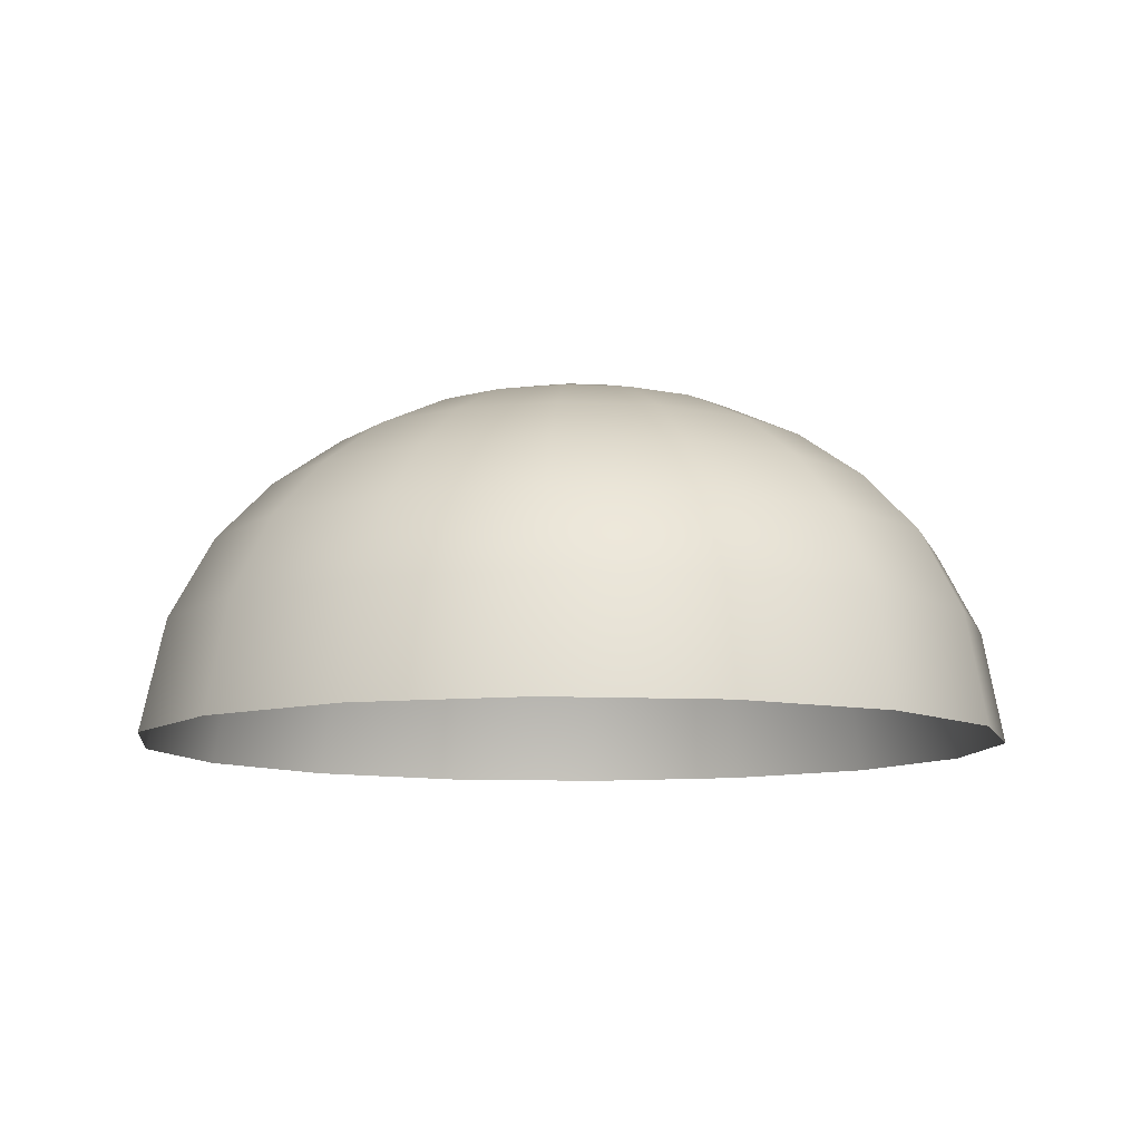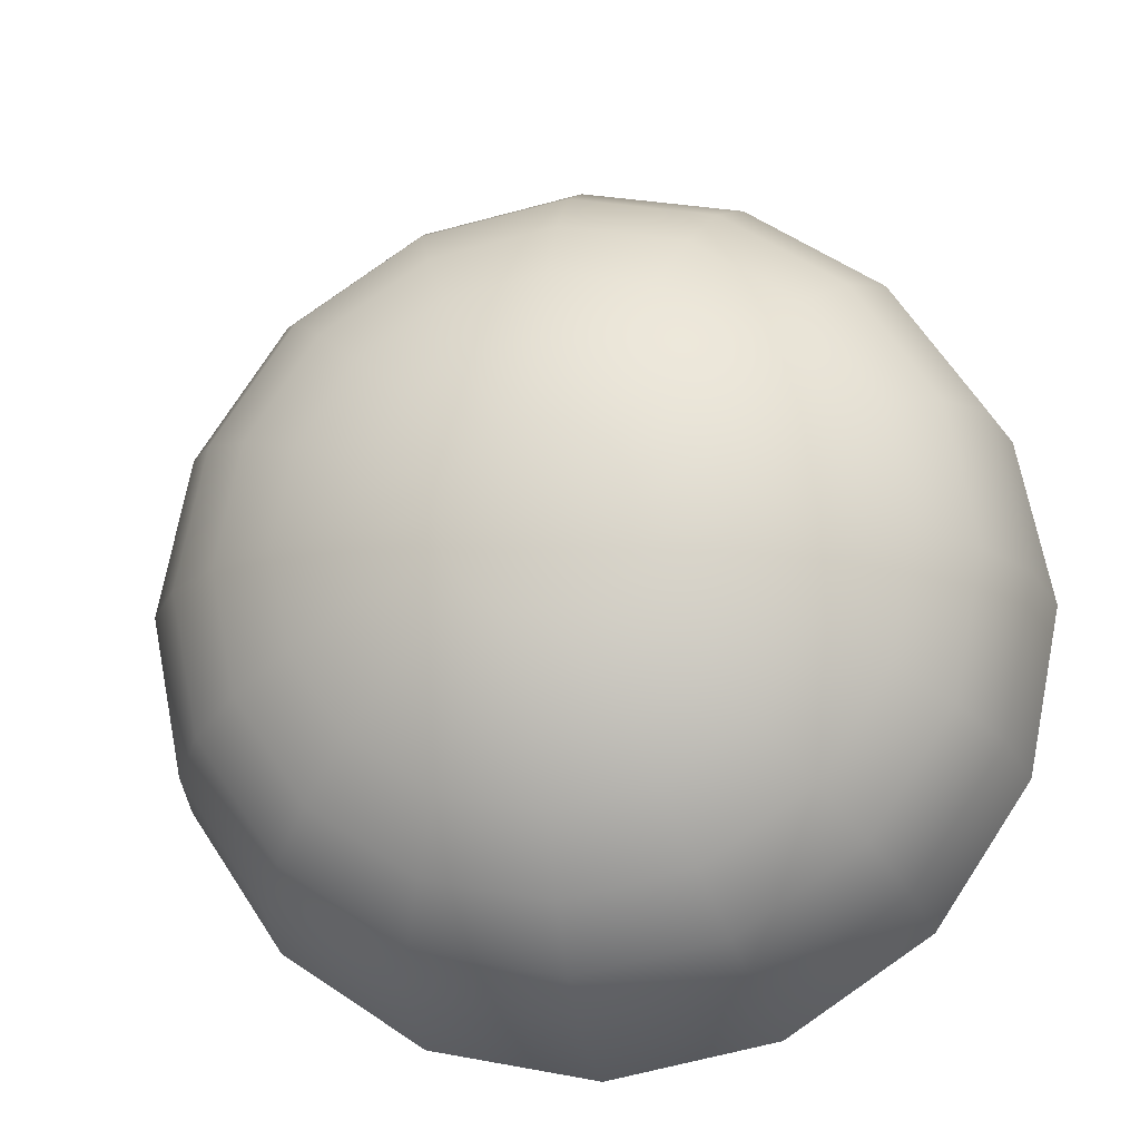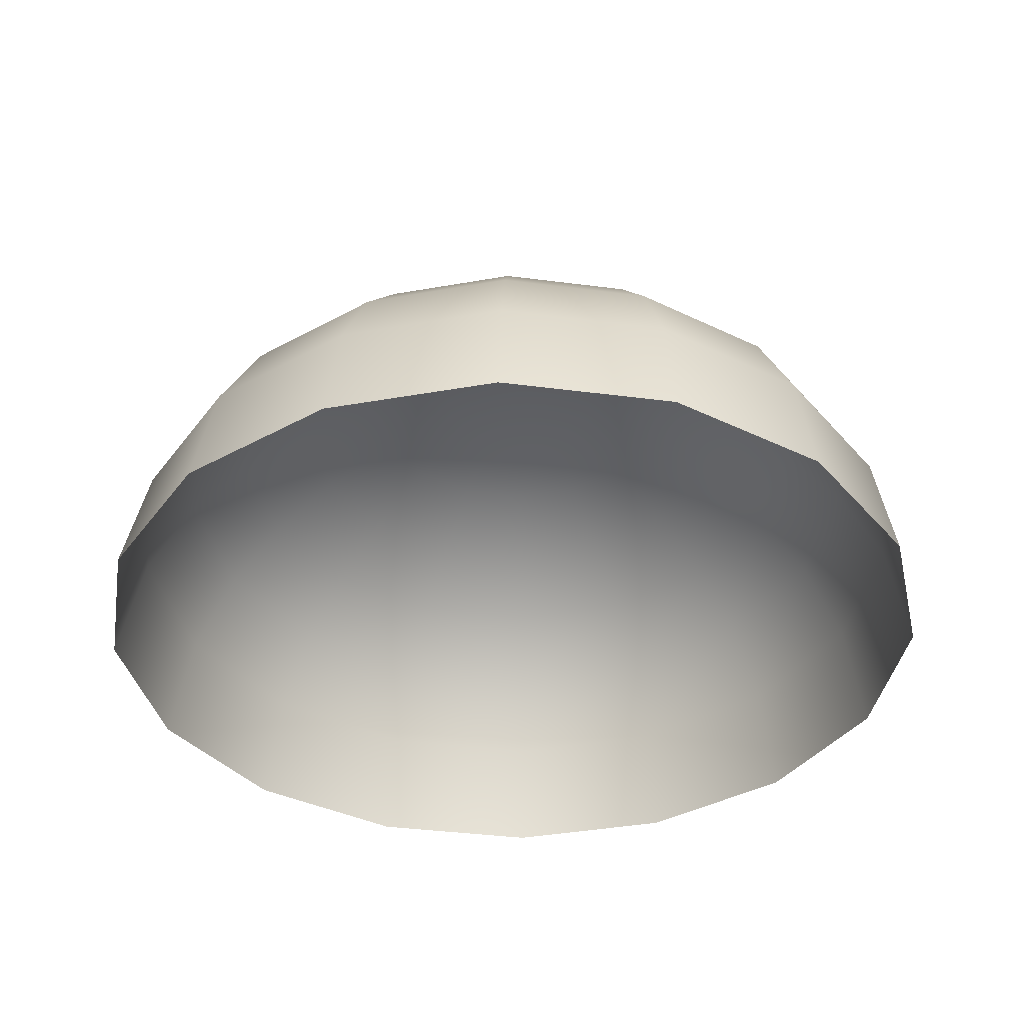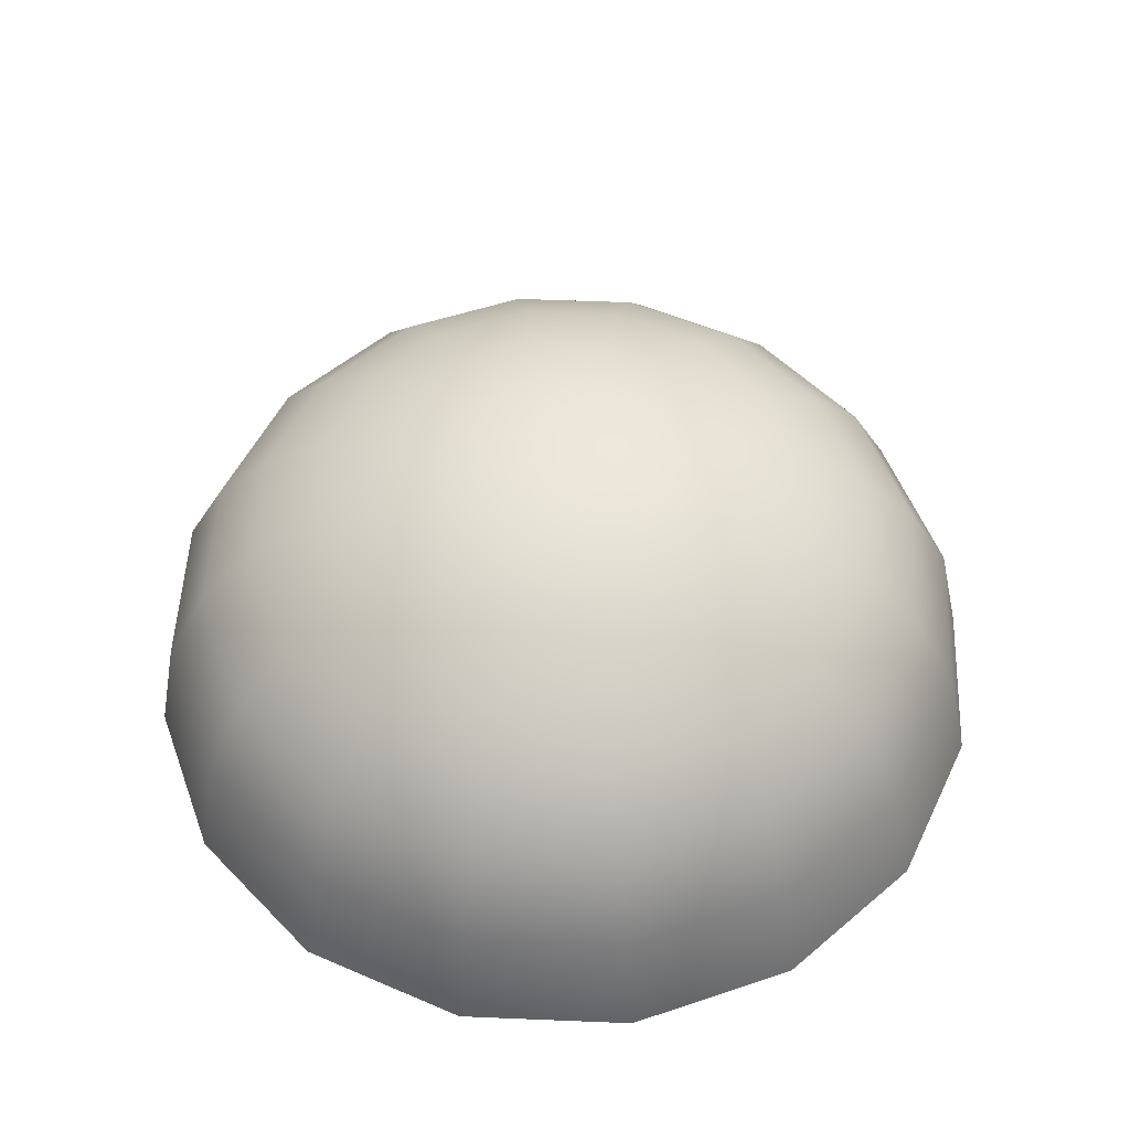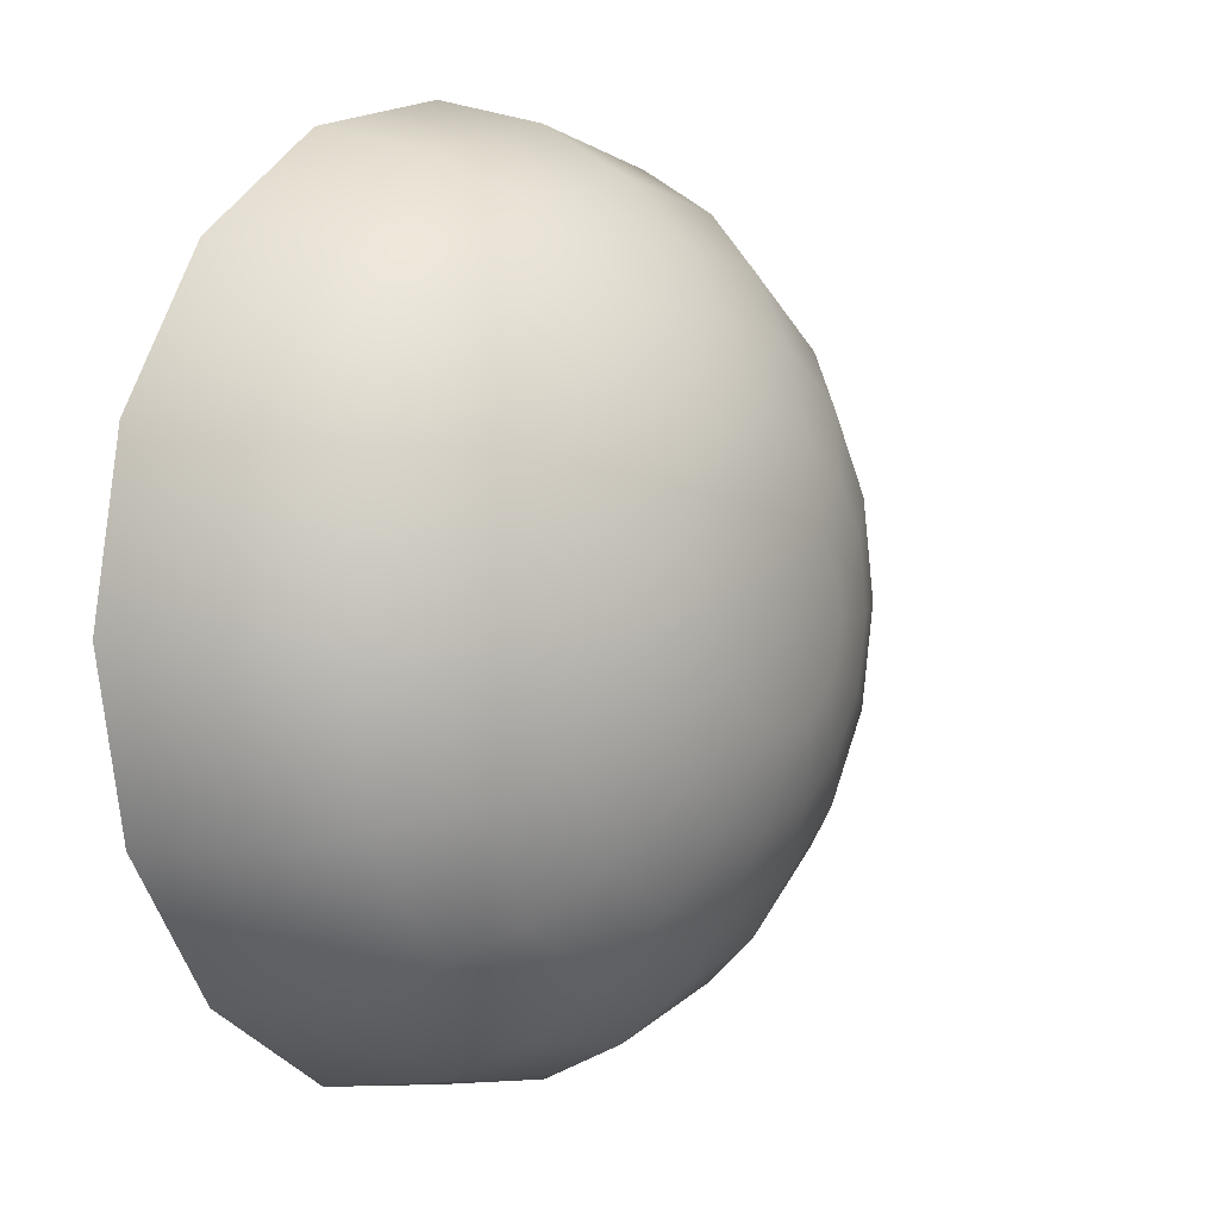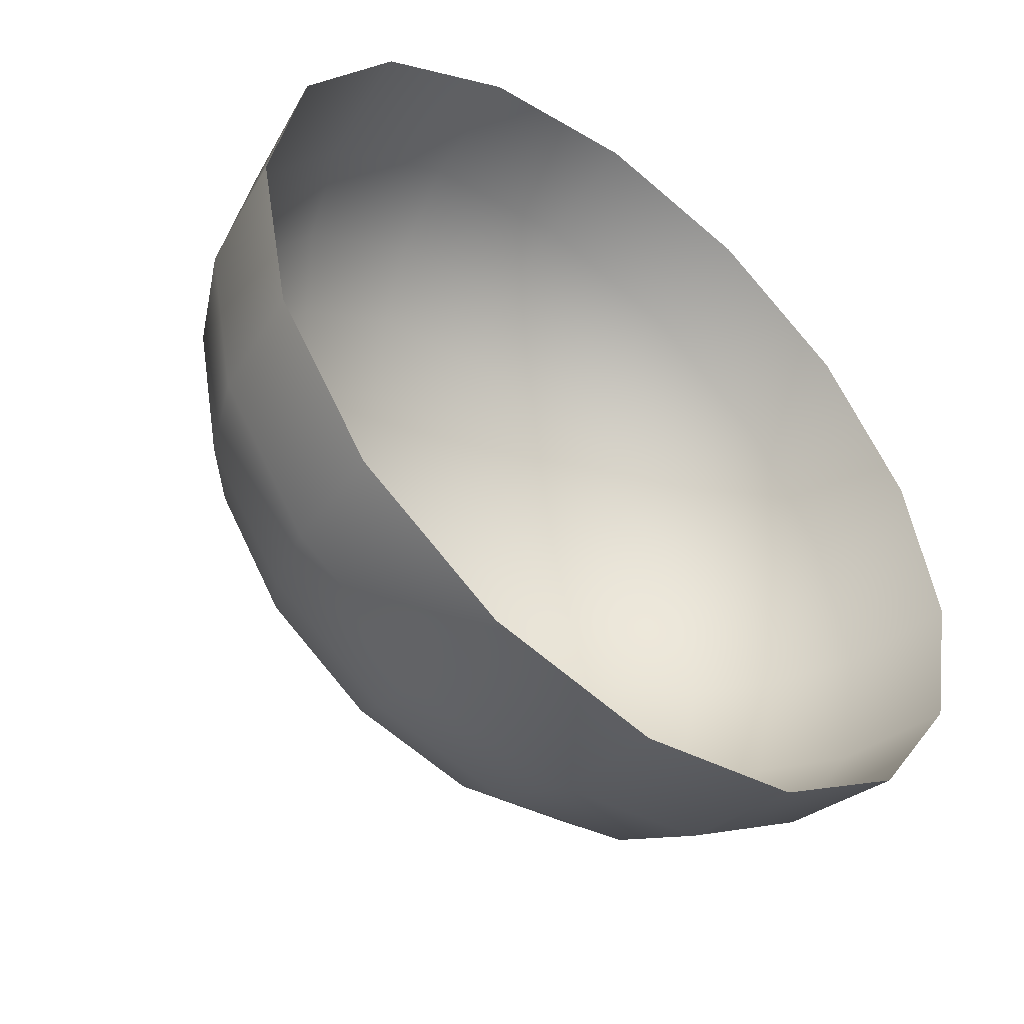
<metadata>
{"format":"obj","ext":"obj","renderer":"f3d","projection":"perspective","resolution":1024,"background":"white","views":[{"elev":-9.6,"azim":48.9,"up":"+Y"},{"elev":-18.6,"azim":-170.4,"up":"+Z"},{"elev":-37.3,"azim":91.7,"up":"+Y"},{"elev":51.9,"azim":-53.7,"up":"+Y"},{"elev":5.1,"azim":123.8,"up":"+Z"},{"elev":-47.8,"azim":-39.7,"up":"+Z"}]}
</metadata>
<code>
g light-emissive
v 0 4.414 0
v 0 4.422 -0.07804
v -0.02986 4.422 -0.0721
v -0.05518 4.422 -0.05518
v -0.0721 4.422 -0.02986
v -0.07804 4.422 0
v -0.0721 4.422 0.02986
v -0.05518 4.422 0.05518
v -0.02986 4.422 0.0721
v 0 4.422 0.07804
v 0.02986 4.422 0.0721
v 0.05518 4.422 0.05518
v 0.0721 4.422 0.02986
v 0.07804 4.422 0
v 0.0721 4.422 -0.02986
v 0.05518 4.422 -0.05518
v 0.02986 4.422 -0.0721
v 0 4.444 -0.1531
v -0.05858 4.444 -0.1414
v -0.1082 4.444 -0.1082
v -0.1414 4.444 -0.05858
v -0.1531 4.444 0
v -0.1414 4.444 0.05858
v -0.1082 4.444 0.1082
v -0.05858 4.444 0.1414
v 0 4.444 0.1531
v 0.05858 4.444 0.1414
v 0.1082 4.444 0.1082
v 0.1414 4.444 0.05858
v 0.1531 4.444 0
v 0.1414 4.444 -0.05858
v 0.1082 4.444 -0.1082
v 0.05858 4.444 -0.1414
v 0 4.481 -0.2222
v -0.08504 4.481 -0.2053
v -0.1571 4.481 -0.1571
v -0.2053 4.481 -0.08504
v -0.2222 4.481 0
v -0.2053 4.481 0.08504
v -0.1571 4.481 0.1571
v -0.08504 4.481 0.2053
v 0 4.481 0.2222
v 0.08504 4.481 0.2053
v 0.1571 4.481 0.1571
v 0.2053 4.481 0.08504
v 0.2222 4.481 0
v 0.2053 4.481 -0.08504
v 0.1571 4.481 -0.1571
v 0.08504 4.481 -0.2053
v 0 4.531 -0.2828
v -0.1082 4.531 -0.2613
v -0.2 4.531 -0.2
v -0.2613 4.531 -0.1082
v -0.2828 4.531 0
v -0.2613 4.531 0.1082
v -0.2 4.531 0.2
v -0.1082 4.531 0.2613
v 0 4.531 0.2828
v 0.1082 4.531 0.2613
v 0.2 4.531 0.2
v 0.2613 4.531 0.1082
v 0.2828 4.531 0
v 0.2613 4.531 -0.1082
v 0.2 4.531 -0.2
v 0.1082 4.531 -0.2613
v 0 4.592 -0.3326
v -0.1273 4.592 -0.3073
v -0.2352 4.592 -0.2352
v -0.3073 4.592 -0.1273
v -0.3326 4.592 0
v -0.3073 4.592 0.1273
v -0.2352 4.592 0.2352
v -0.1273 4.592 0.3073
v 0 4.592 0.3326
v 0.1273 4.592 0.3073
v 0.2352 4.592 0.2352
v 0.3073 4.592 0.1273
v 0.3326 4.592 0
v 0.3073 4.592 -0.1273
v 0.2352 4.592 -0.2352
v 0.1273 4.592 -0.3073
v 0 4.661 -0.3696
v -0.1414 4.661 -0.3414
v -0.2613 4.661 -0.2613
v -0.3414 4.661 -0.1414
v -0.3696 4.661 0
v -0.3414 4.661 0.1414
v -0.2613 4.661 0.2613
v -0.1414 4.661 0.3414
v 0 4.661 0.3696
v 0.1414 4.661 0.3414
v 0.2613 4.661 0.2613
v 0.3414 4.661 0.1414
v 0.3696 4.661 0
v 0.3414 4.661 -0.1414
v 0.2613 4.661 -0.2613
v 0.1414 4.661 -0.3414
v 0 4.736 -0.3923
v -0.1501 4.736 -0.3625
v -0.2774 4.736 -0.2774
v -0.3625 4.736 -0.1501
v -0.3923 4.736 0
v -0.3625 4.736 0.1501
v -0.2774 4.736 0.2774
v -0.1501 4.736 0.3625
v 0 4.736 0.3923
v 0.1501 4.736 0.3625
v 0.2774 4.736 0.2774
v 0.3625 4.736 0.1501
v 0.3923 4.736 0
v 0.3625 4.736 -0.1501
v 0.2774 4.736 -0.2774
v 0.1501 4.736 -0.3625
v 0 3.794 -0.6859
v -0.2648 3.795 -0.6332
v -0.4893 3.798 -0.4832
v -0.6393 3.801 -0.2587
v -0.692 3.806 0.006039
v -0.6393 3.811 0.2708
v -0.4893 3.815 0.4953
v -0.2648 3.817 0.6453
v 0 3.818 0.6979
v 0.2648 3.817 0.6453
v 0.4893 3.815 0.4953
v 0.6393 3.811 0.2708
v 0.692 3.806 0.006039
v 0.6393 3.801 -0.2587
v 0.4893 3.798 -0.4832
v 0.2648 3.795 -0.6332
v 0 0.05355 -0.6786
v -0.2597 0.05355 -0.6269
v -0.4799 0.05355 -0.4798
v -0.627 0.05355 -0.2597
v -0.6787 0.05355 8.615e-09
v -0.627 0.05355 0.2597
v -0.4799 0.05355 0.4798
v -0.2597 0.05355 0.6269
v 0 0.05355 0.6786
v 0.2597 0.05355 0.6269
v 0.4799 0.05355 0.4798
v 0.627 0.05355 0.2597
v 0.6787 0.05355 8.615e-09
v 0.627 0.05355 -0.2597
v 0.4799 0.05355 -0.4798
v 0.2597 0.05355 -0.6269
v -6.209e-21 0.2272 -0.6468
v -0.2462 0.2272 -0.5978
v -0.4548 0.2272 -0.4584
v -0.5943 0.2272 -0.2498
v -0.6432 0.2272 -0.003638
v -0.5943 0.2272 0.2425
v -0.4548 0.2272 0.4511
v -0.2462 0.2272 0.5905
v -6.209e-21 0.2272 0.6395
v 0.2462 0.2272 0.5905
v 0.4548 0.2272 0.4511
v 0.5943 0.2272 0.2425
v 0.6432 0.2272 -0.003638
v 0.5943 0.2272 -0.2498
v 0.4548 0.2272 -0.4584
v 0.2462 0.2272 -0.5978
v -6.891e-21 0.3537 -0.5811
v -0.2202 0.3537 -0.5373
v -0.4069 0.3537 -0.4126
v -0.5316 0.3537 -0.226
v -0.5754 0.3537 -0.005844
v -0.5316 0.3537 0.2143
v -0.4069 0.3537 0.4009
v -0.2202 0.3537 0.5257
v -6.891e-21 0.3537 0.5694
v 0.2202 0.3537 0.5257
v 0.4069 0.3537 0.4009
v 0.5316 0.3537 0.2143
v 0.5754 0.3537 -0.005844
v 0.5316 0.3537 -0.226
v 0.4069 0.3537 -0.4126
v 0.2202 0.3537 -0.5373
v -6.891e-21 0.4444 -0.4967
v -0.1873 0.4444 -0.4594
v -0.346 0.4444 -0.3534
v -0.4521 0.4444 -0.1947
v -0.4893 0.4444 -0.007427
v -0.4521 0.4444 0.1798
v -0.346 0.4444 0.3385
v -0.1873 0.4444 0.4446
v -6.891e-21 0.4444 0.4818
v 0.1873 0.4444 0.4446
v 0.346 0.4444 0.3385
v 0.4521 0.4444 0.1798
v 0.4893 0.4444 -0.007427
v 0.4521 0.4444 -0.1947
v 0.346 0.4444 -0.3534
v 0.1873 0.4444 -0.4594
v -6.891e-21 0.5189 -0.3931
v -0.1471 0.5189 -0.3639
v -0.2718 0.5189 -0.2805
v -0.3552 0.5189 -0.1558
v -0.3845 0.5189 -0.008726
v -0.3552 0.5189 0.1384
v -0.2718 0.5189 0.2631
v -0.1471 0.5189 0.3464
v -6.891e-21 0.5189 0.3757
v 0.1471 0.5189 0.3464
v 0.2718 0.5189 0.2631
v 0.3552 0.5189 0.1384
v 0.3845 0.5189 -0.008726
v 0.3552 0.5189 -0.1558
v 0.2718 0.5189 -0.2805
v 0.1471 0.5189 -0.3639
v -6.891e-21 0.5742 -0.2745
v -0.1013 0.5742 -0.2543
v -0.1873 0.5742 -0.1969
v -0.2447 0.5742 -0.111
v -0.2648 0.5742 -0.009691
v -0.2447 0.5742 0.09163
v -0.1873 0.5742 0.1775
v -0.1013 0.5742 0.2349
v -6.891e-21 0.5742 0.2551
v 0.1013 0.5742 0.2349
v 0.1873 0.5742 0.1775
v 0.2447 0.5742 0.09163
v 0.2648 0.5742 -0.009691
v 0.2447 0.5742 -0.111
v 0.1873 0.5742 -0.1969
v 0.1013 0.5742 -0.2543
v -6.891e-21 0.6082 -0.1453
v -0.05166 0.6082 -0.135
v -0.09546 0.6082 -0.1057
v -0.1247 0.6082 -0.06194
v -0.135 0.6082 -0.01029
v -0.1247 0.6082 0.04137
v -0.09546 0.6082 0.08516
v -0.05166 0.6082 0.1144
v -6.891e-21 0.6082 0.1247
v 0.05166 0.6082 0.1144
v 0.09546 0.6082 0.08516
v 0.1247 0.6082 0.04137
v 0.135 0.6082 -0.01029
v 0.1247 0.6082 -0.06194
v 0.09546 0.6082 -0.1057
v 0.05166 0.6082 -0.135
v -6.891e-21 0.6145 -0.01039
f 162 146 147 163
f 163 147 148 164
f 164 148 149 165
f 165 149 150 166
f 166 150 151 167
f 167 151 152 168
f 168 152 153 169
f 169 153 154 170
f 170 154 155 171
f 171 155 156 172
f 172 156 157 173
f 173 157 158 174
f 174 158 159 175
f 175 159 160 176
f 176 160 161 177
f 177 161 146 162
f 178 162 163 179
f 179 163 164 180
f 180 164 165 181
f 181 165 166 182
f 182 166 167 183
f 183 167 168 184
f 184 168 169 185
f 185 169 170 186
f 186 170 171 187
f 187 171 172 188
f 188 172 173 189
f 189 173 174 190
f 190 174 175 191
f 191 175 176 192
f 192 176 177 193
f 193 177 162 178
f 194 178 179 195
f 195 179 180 196
f 196 180 181 197
f 197 181 182 198
f 198 182 183 199
f 199 183 184 200
f 200 184 185 201
f 201 185 186 202
f 202 186 187 203
f 203 187 188 204
f 204 188 189 205
f 205 189 190 206
f 206 190 191 207
f 207 191 192 208
f 208 192 193 209
f 209 193 178 194
f 210 194 195 211
f 211 195 196 212
f 212 196 197 213
f 213 197 198 214
f 214 198 199 215
f 215 199 200 216
f 216 200 201 217
f 217 201 202 218
f 218 202 203 219
f 219 203 204 220
f 220 204 205 221
f 221 205 206 222
f 222 206 207 223
f 223 207 208 224
f 224 208 209 225
f 225 209 194 210
f 226 210 211 227
f 227 211 212 228
f 228 212 213 229
f 229 213 214 230
f 230 214 215 231
f 231 215 216 232
f 232 216 217 233
f 233 217 218 234
f 234 218 219 235
f 235 219 220 236
f 236 220 221 237
f 237 221 222 238
f 238 222 223 239
f 239 223 224 240
f 240 224 225 241
f 241 225 210 226
f 226 227 242
f 227 228 242
f 228 229 242
f 229 230 242
f 230 231 242
f 231 232 242
f 232 233 242
f 233 234 242
f 234 235 242
f 235 236 242
f 236 237 242
f 237 238 242
f 238 239 242
f 239 240 242
f 240 241 242
f 241 226 242
f 161 145 130 146
f 161 160 144 145
f 159 143 144 160
f 159 158 142 143
f 158 157 141 142
f 156 140 141 157
f 156 155 139 140
f 155 154 138 139
f 153 137 138 154
f 152 136 137 153
f 152 151 135 136
f 150 134 135 151
f 149 133 134 150
f 149 148 132 133
f 147 131 132 148
f 146 130 131 147

</code>
